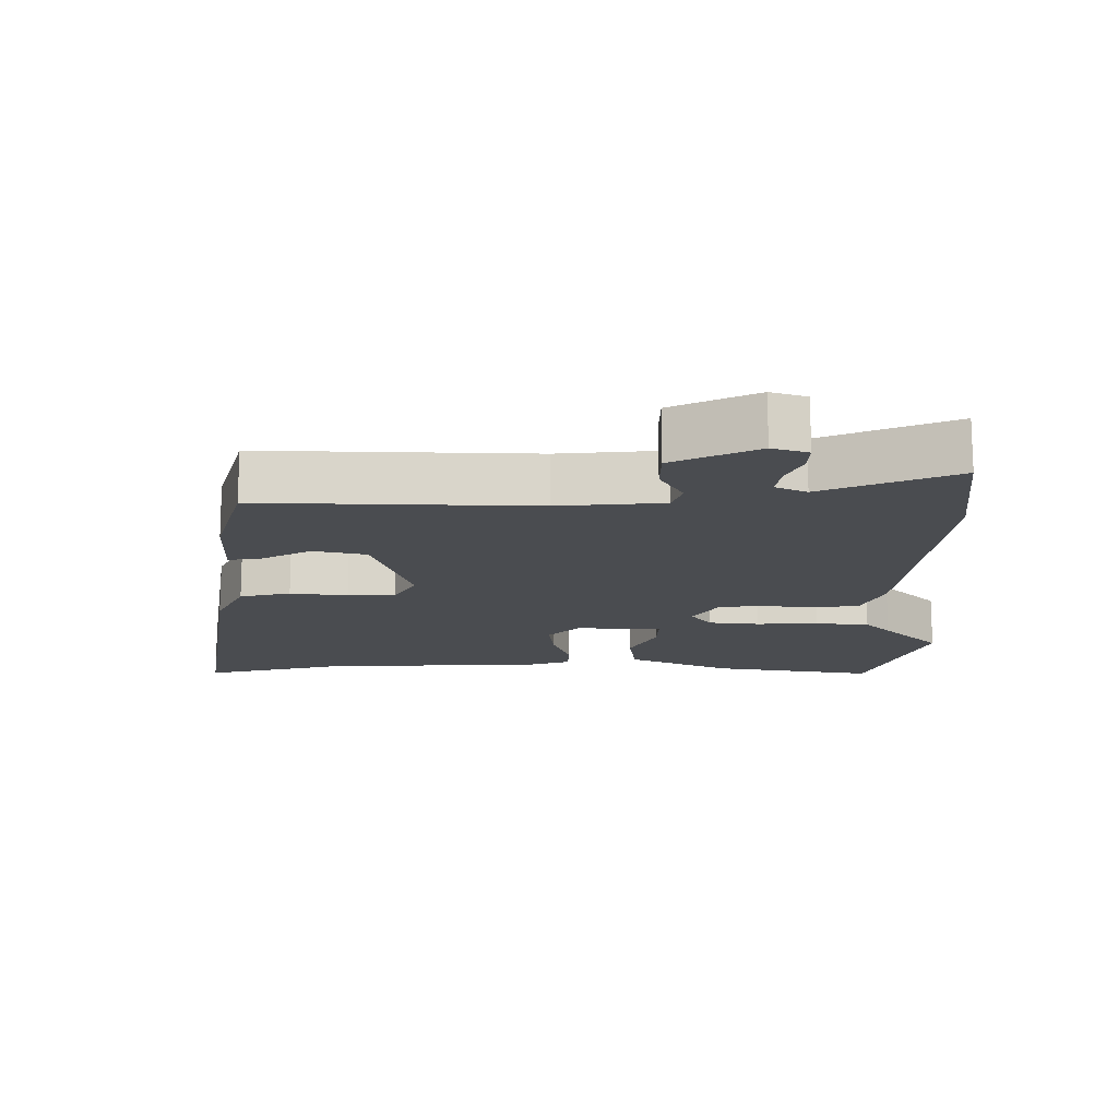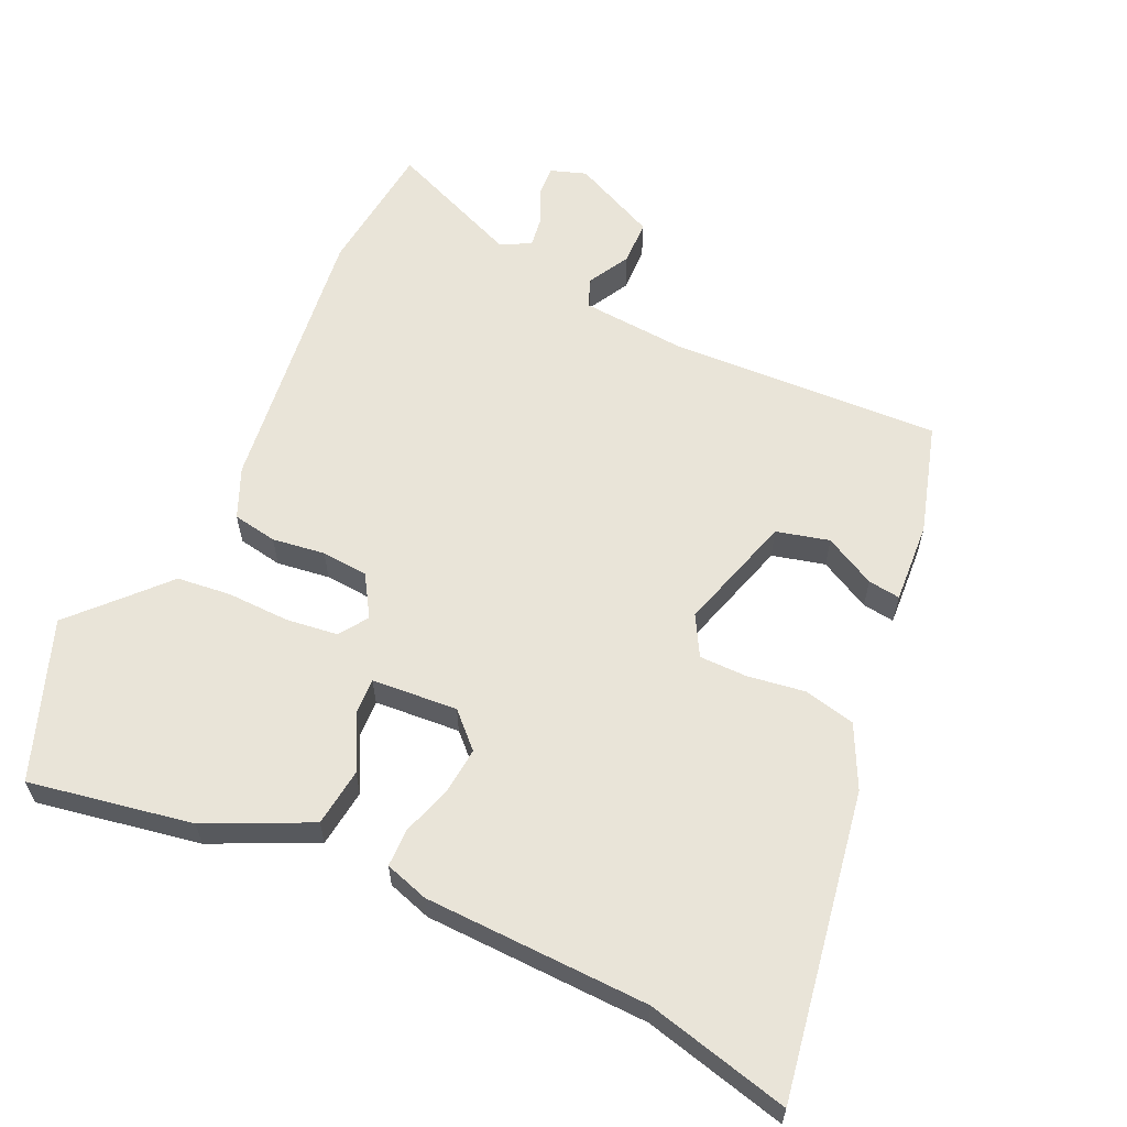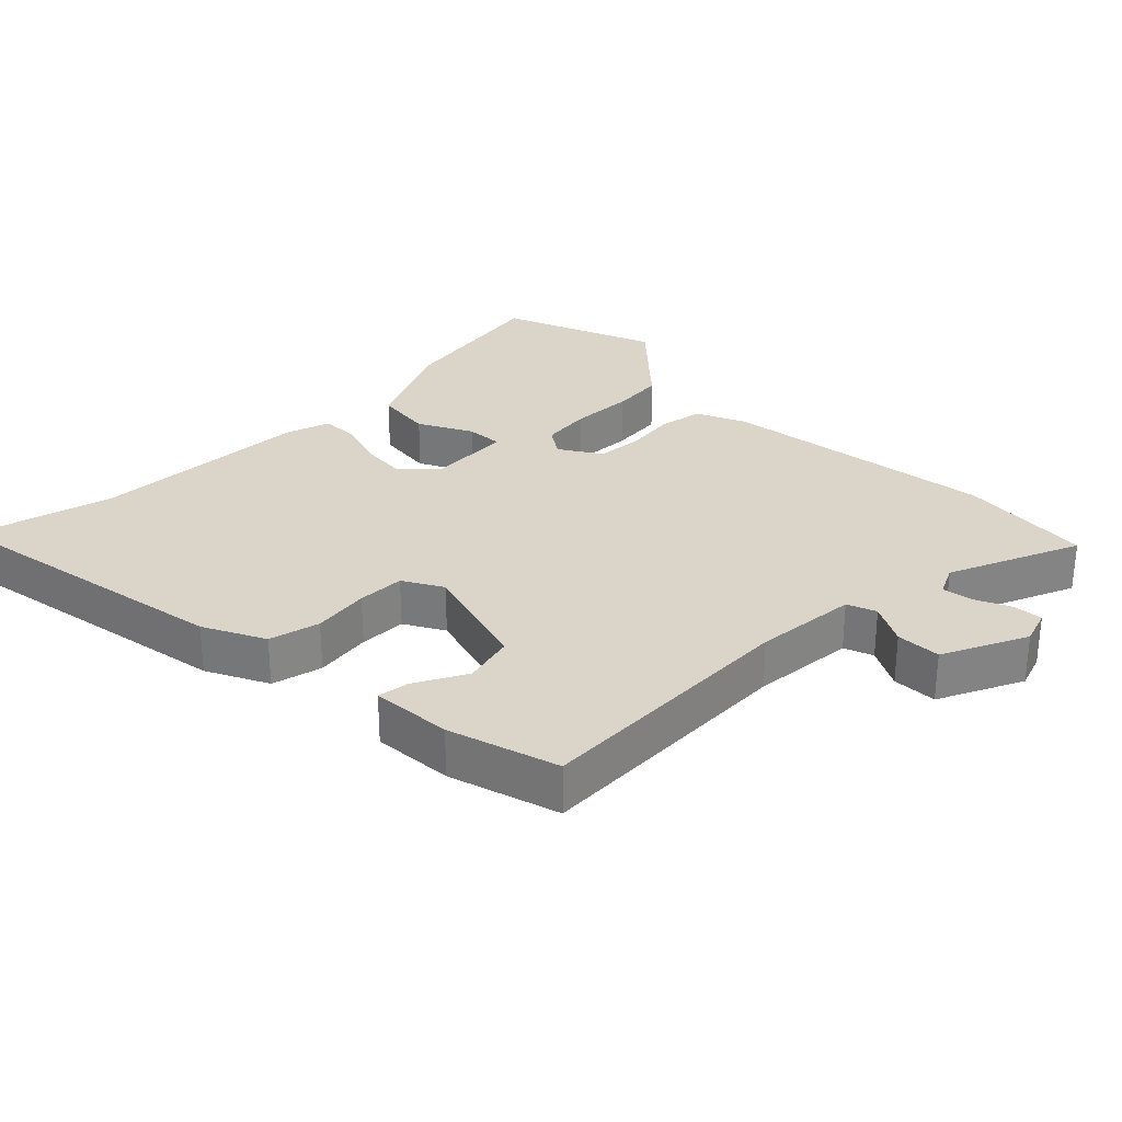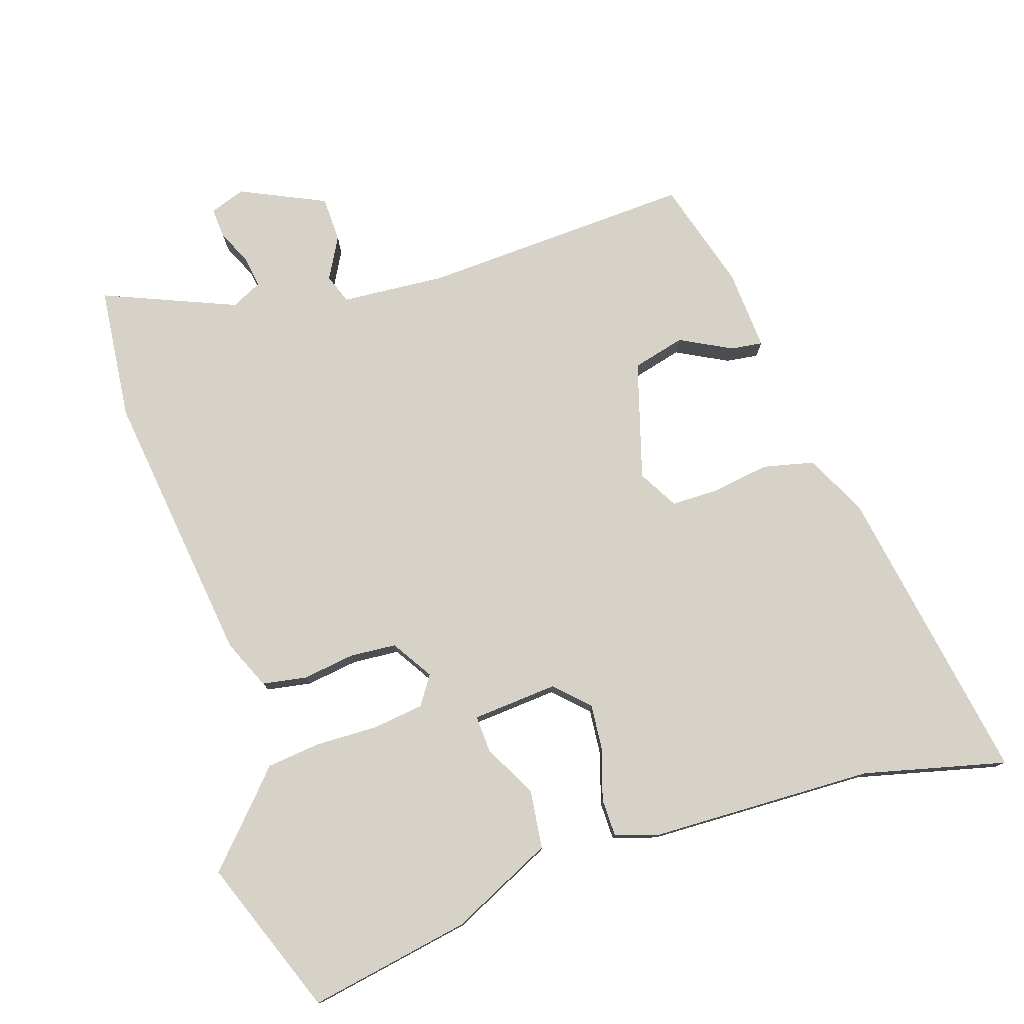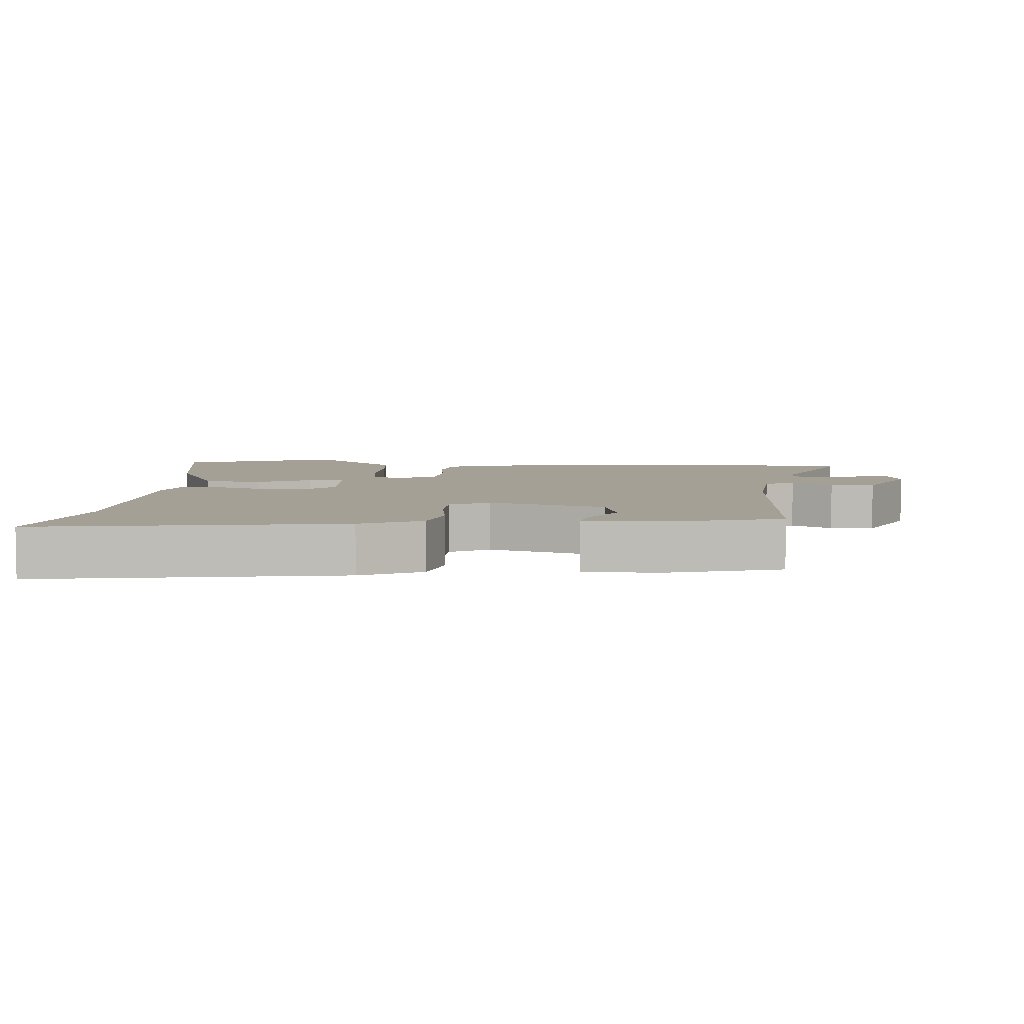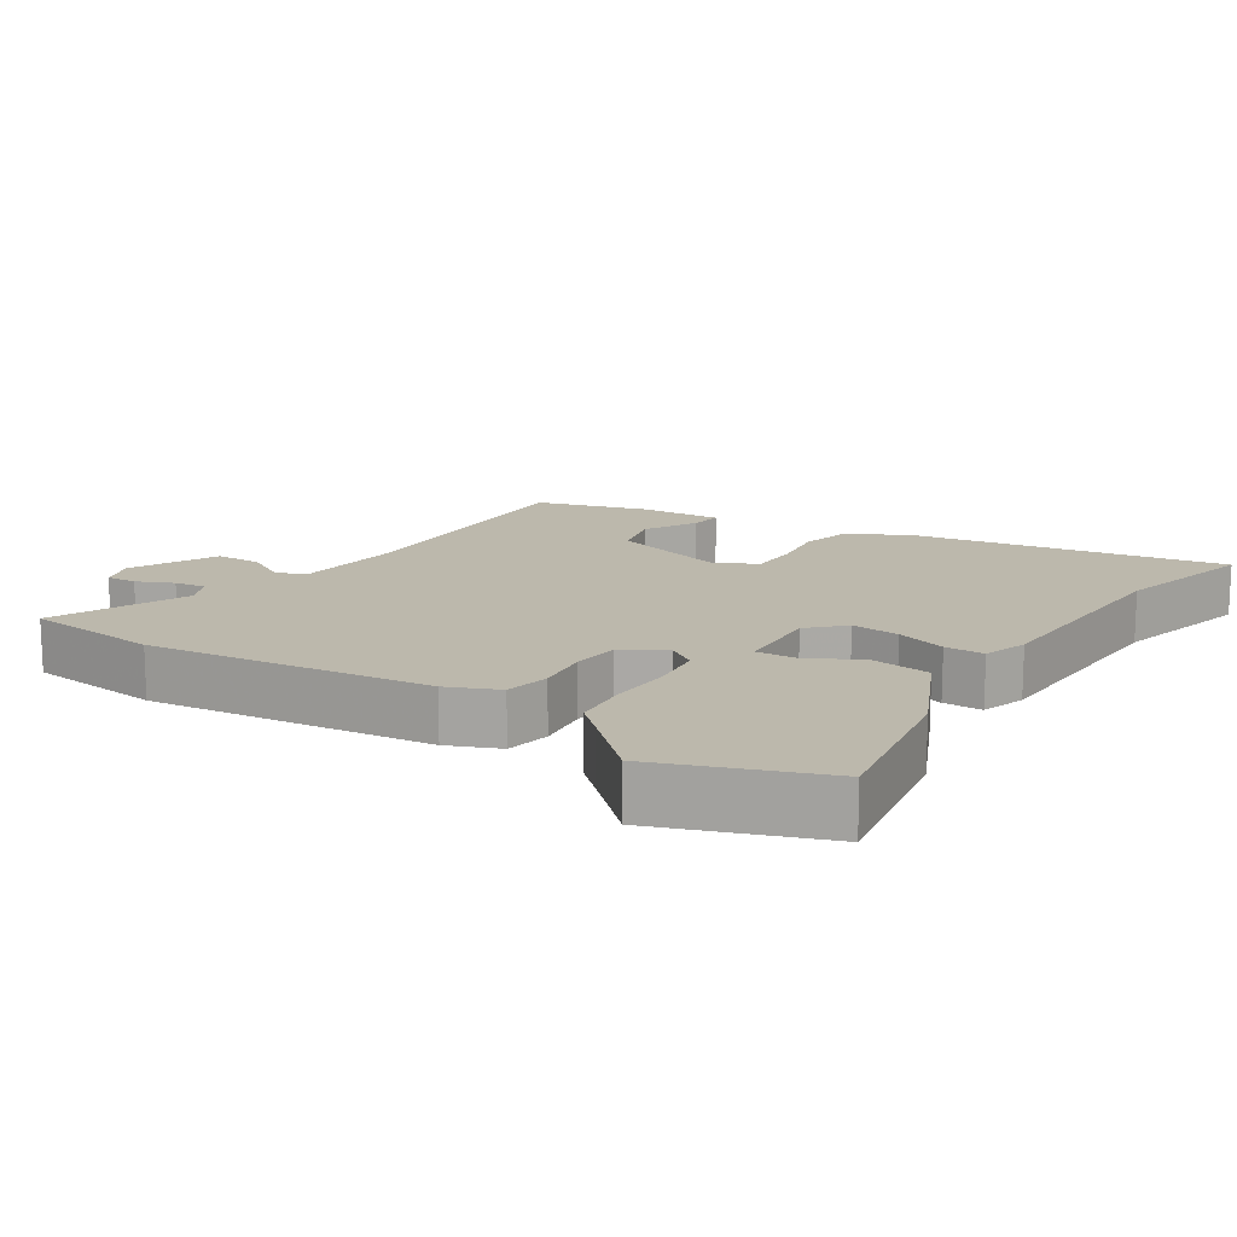
<metadata>
{"format":"obj","ext":"obj","renderer":"f3d","projection":"perspective","resolution":1024,"background":"white","views":[{"elev":-15.0,"azim":0.9,"up":"+Y"},{"elev":60.7,"azim":-154.9,"up":"+Y"},{"elev":29.1,"azim":-44.5,"up":"+Y"},{"elev":77.9,"azim":162.2,"up":"+Y"},{"elev":5.8,"azim":-85.0,"up":"+Y"},{"elev":14.6,"azim":123.7,"up":"+Y"}]}
</metadata>
<code>
v -0.428 0.07 0.494
v -0.03 0.07 0.474
v 0.123 0.07 0.485
v 0.139 0.07 0.528
v 0.106 0.07 0.589
v 0.108 0.07 0.655
v 0.232 0.07 0.712
v 0.284 0.07 0.694
v 0.281 0.07 0.65
v 0.257 0.07 0.598
v 0.25 0.07 0.553
v 0.295 0.07 0.531
v 0.489 0.07 0.61
v 0.509 0.07 0.413
v 0.456 0.07 0.007
v 0.424 0.07 -0.066
v 0.359 0.07 -0.077
v 0.282 0.07 -0.066
v 0.214 0.07 -0.071
v 0.176 0.07 -0.131
v 0.204 0.07 -0.173
v 0.279 0.07 -0.183
v 0.371 0.07 -0.181
v 0.45 0.07 -0.19
v 0.487 0.07 -0.231
v 0.569 0.07 -0.32
v 0.481 0.07 -0.55
v 0.243 0.07 -0.506
v 0.093 0.07 -0.434
v 0.083 0.07 -0.349
v 0.124 0.07 -0.27
v 0.127 0.07 -0.216
v 0.002 0.07 -0.206
v -0.046 0.07 -0.253
v -0.04 0.07 -0.322
v -0.017 0.07 -0.394
v -0.018 0.07 -0.45
v -0.082 0.07 -0.47
v -0.41 0.07 -0.478
v -0.619 0.07 -0.528
v -0.542 0.07 -0.085
v -0.497 0.07 0.005
v -0.422 0.07 0.022
v -0.338 0.07 0.009
v -0.268 0.07 0.009
v -0.235 0.07 0.067
v -0.285 0.07 0.239
v -0.362 0.07 0.259
v -0.437 0.07 0.22
v -0.484 0.07 0.214
v -0.476 0.07 0.333
v -0.428 0 0.494
v -0.03 0 0.474
v 0.123 0 0.485
v 0.139 0 0.528
v 0.106 0 0.589
v 0.108 0 0.655
v 0.232 0 0.712
v 0.284 0 0.694
v 0.281 0 0.65
v 0.257 0 0.598
v 0.25 0 0.553
v 0.295 0 0.531
v 0.489 0 0.61
v 0.509 0 0.413
v 0.456 0 0.007
v 0.424 0 -0.066
v 0.359 0 -0.077
v 0.282 0 -0.066
v 0.214 0 -0.071
v 0.176 0 -0.131
v 0.204 0 -0.173
v 0.279 0 -0.183
v 0.371 0 -0.181
v 0.45 0 -0.19
v 0.487 0 -0.231
v 0.569 0 -0.32
v 0.481 0 -0.55
v 0.243 0 -0.506
v 0.093 0 -0.434
v 0.083 0 -0.349
v 0.124 0 -0.27
v 0.127 0 -0.216
v 0.002 0 -0.206
v -0.046 0 -0.253
v -0.04 0 -0.322
v -0.017 0 -0.394
v -0.018 0 -0.45
v -0.082 0 -0.47
v -0.41 0 -0.478
v -0.619 0 -0.528
v -0.542 0 -0.085
v -0.497 0 0.005
v -0.422 0 0.022
v -0.338 0 0.009
v -0.268 0 0.009
v -0.235 0 0.067
v -0.285 0 0.239
v -0.362 0 0.259
v -0.437 0 0.22
v -0.484 0 0.214
v -0.476 0 0.333
f 48 49 50 51
f 47 48 51 1
f 41 42 43 44
f 39 40 41 44
f 39 44 45
f 38 39 45 46
f 35 36 37 38
f 34 35 38 46
f 28 29 30 31
f 28 31 32
f 25 26 27 28
f 25 28 32
f 22 23 24 25
f 21 22 25 32
f 20 21 32 33
f 15 16 17 18
f 15 18 19
f 12 13 14 15
f 11 12 15 19
f 7 8 9 10
f 7 10 11
f 4 5 6 7
f 3 4 7 11
f 47 1 2
f 47 2 3
f 33 34 46 47
f 19 20 33 47
f 3 11 19 47
f 102 101 100 99
f 52 102 99 98
f 95 94 93 92
f 95 92 91 90
f 96 95 90
f 97 96 90 89
f 89 88 87 86
f 97 89 86 85
f 82 81 80 79
f 83 82 79
f 79 78 77 76
f 83 79 76
f 76 75 74 73
f 83 76 73 72
f 84 83 72 71
f 69 68 67 66
f 70 69 66
f 66 65 64 63
f 70 66 63 62
f 61 60 59 58
f 62 61 58
f 58 57 56 55
f 62 58 55 54
f 53 52 98
f 54 53 98
f 98 97 85 84
f 98 84 71 70
f 98 70 62 54
f 1 52 53 2
f 2 53 54 3
f 3 54 55 4
f 4 55 56 5
f 5 56 57 6
f 6 57 58 7
f 7 58 59 8
f 8 59 60 9
f 9 60 61 10
f 10 61 62 11
f 11 62 63 12
f 12 63 64 13
f 13 64 65 14
f 14 65 66 15
f 15 66 67 16
f 16 67 68 17
f 17 68 69 18
f 18 69 70 19
f 19 70 71 20
f 20 71 72 21
f 21 72 73 22
f 22 73 74 23
f 23 74 75 24
f 24 75 76 25
f 25 76 77 26
f 26 77 78 27
f 27 78 79 28
f 28 79 80 29
f 29 80 81 30
f 30 81 82 31
f 31 82 83 32
f 32 83 84 33
f 33 84 85 34
f 34 85 86 35
f 35 86 87 36
f 36 87 88 37
f 37 88 89 38
f 38 89 90 39
f 39 90 91 40
f 40 91 92 41
f 41 92 93 42
f 42 93 94 43
f 43 94 95 44
f 44 95 96 45
f 45 96 97 46
f 46 97 98 47
f 47 98 99 48
f 48 99 100 49
f 49 100 101 50
f 50 101 102 51
f 51 102 52 1

</code>
